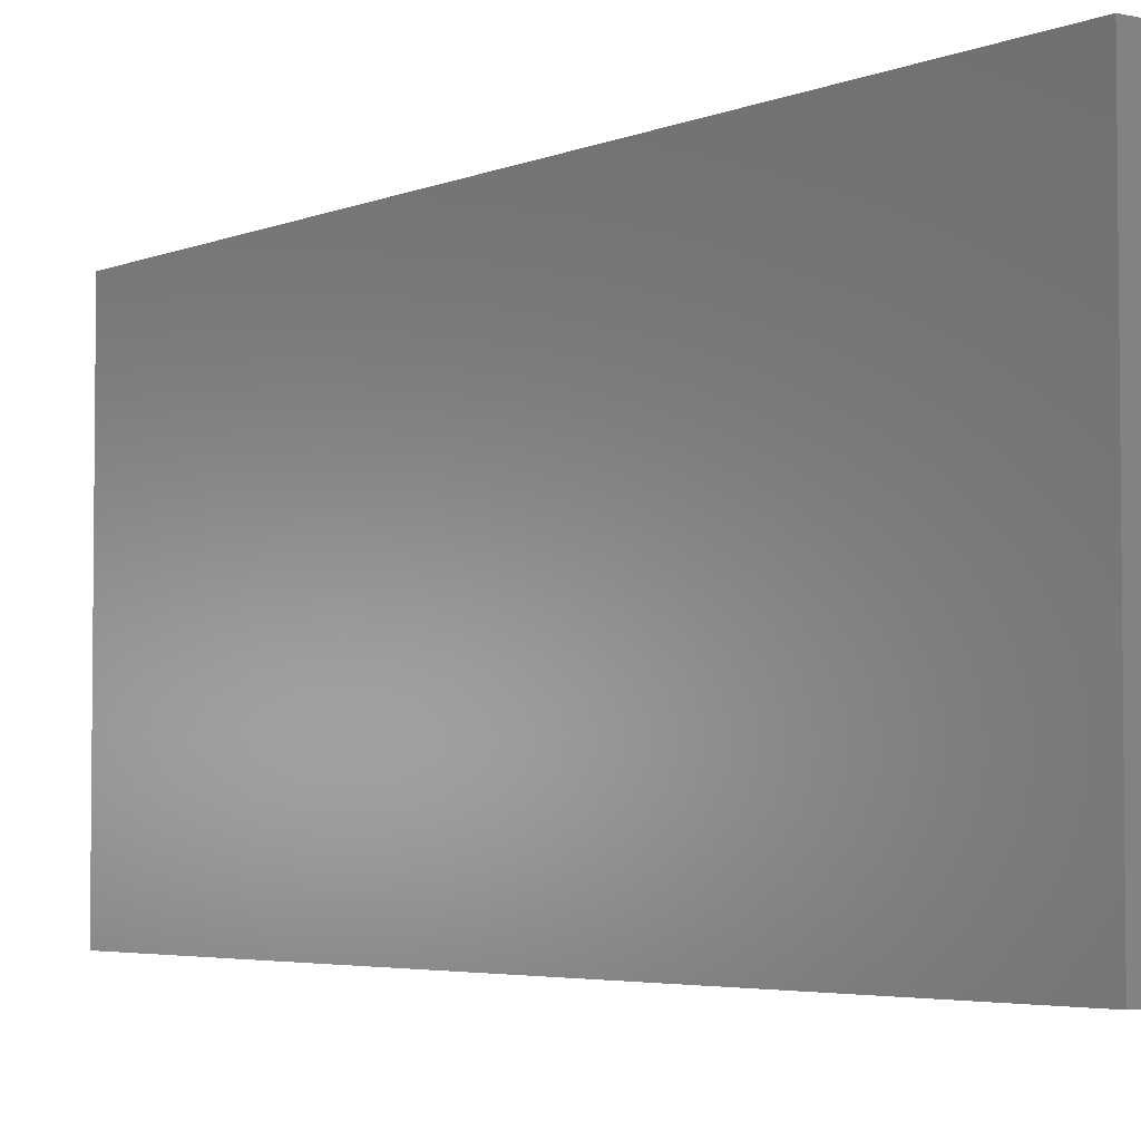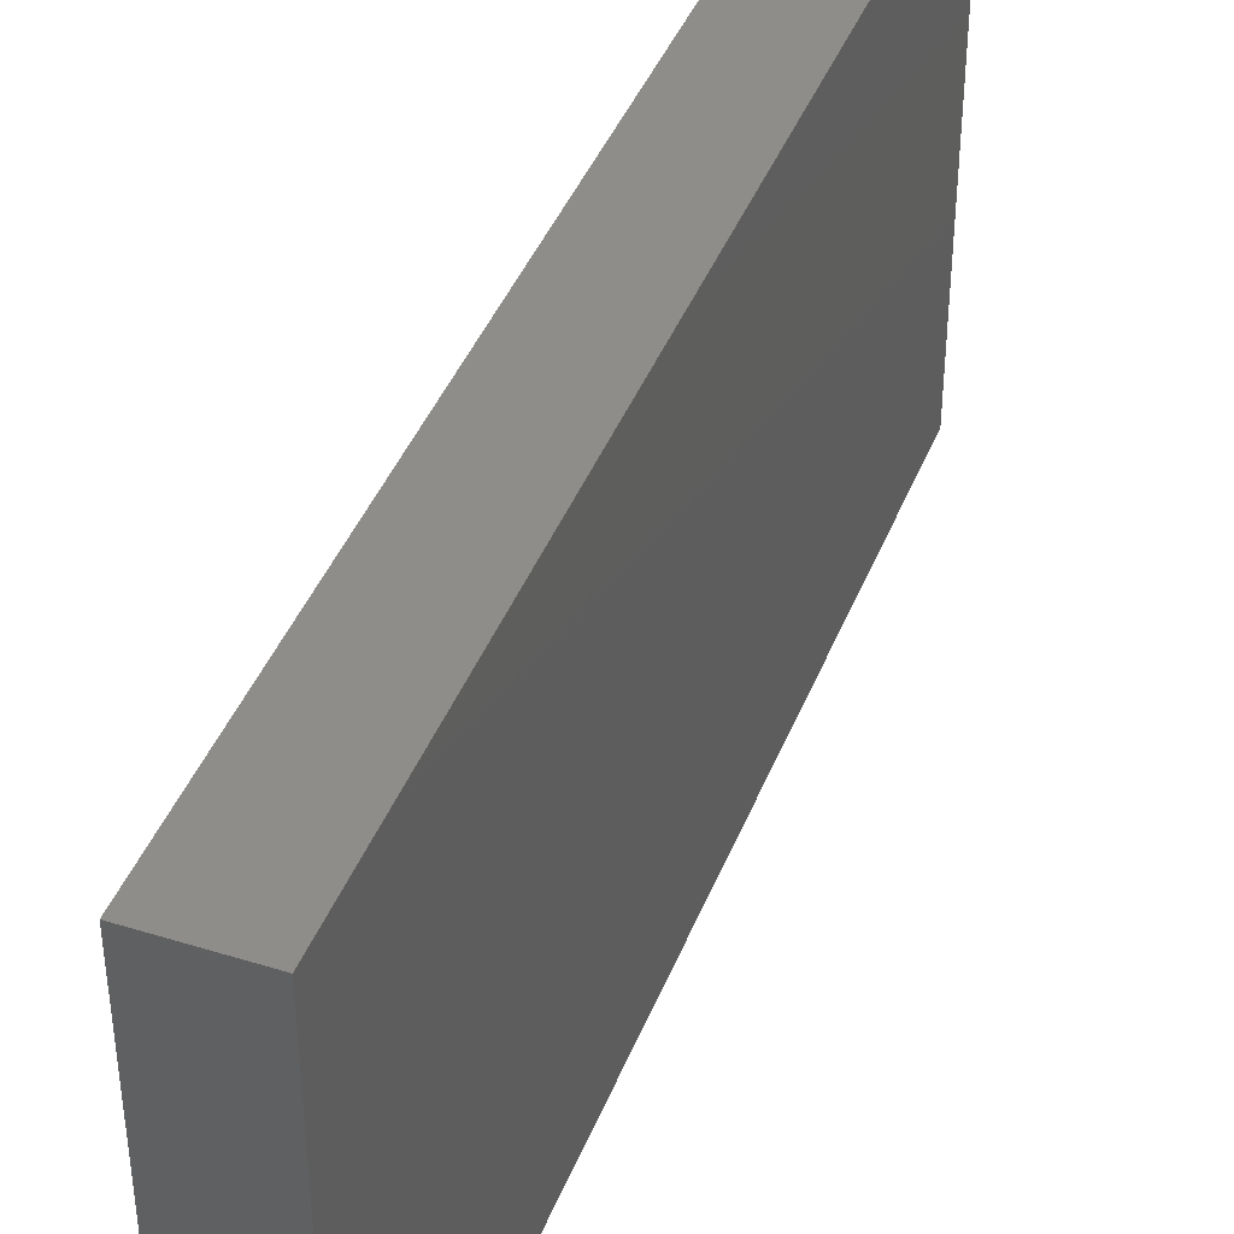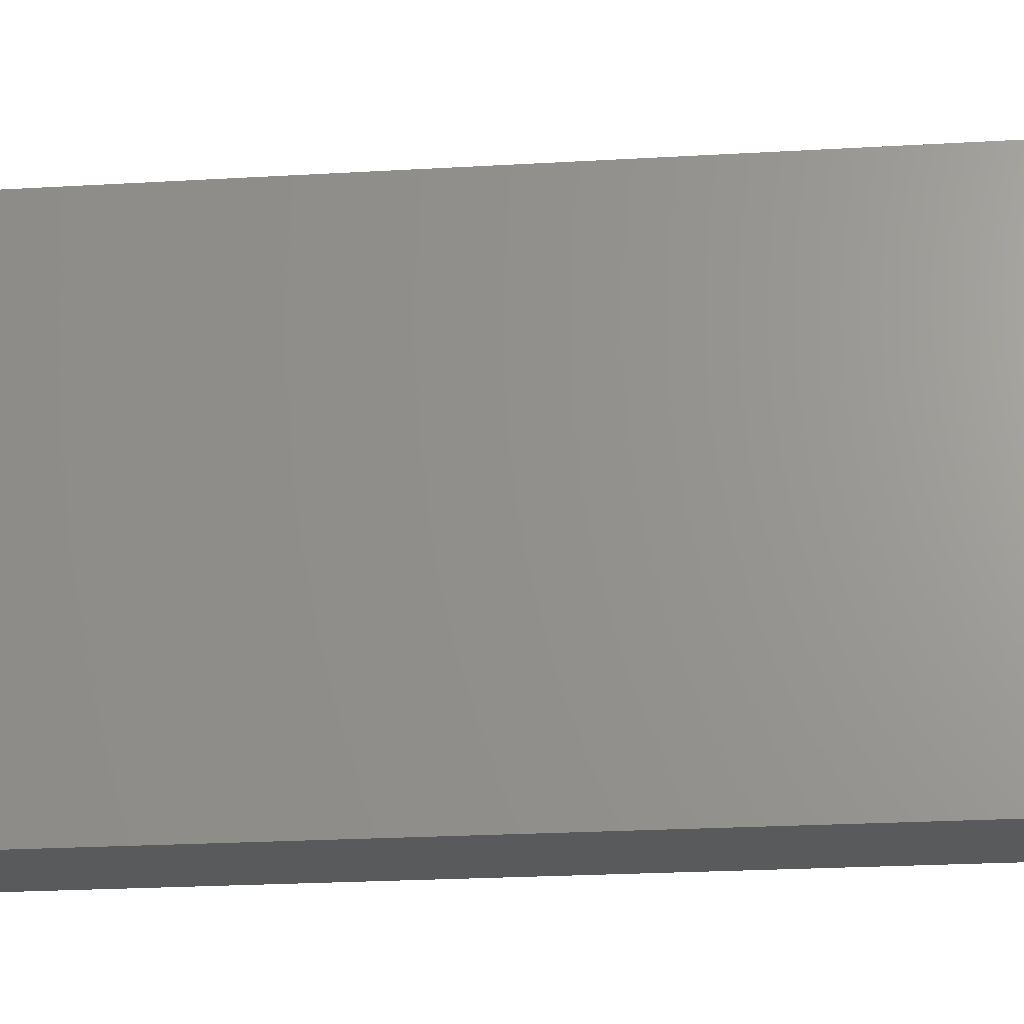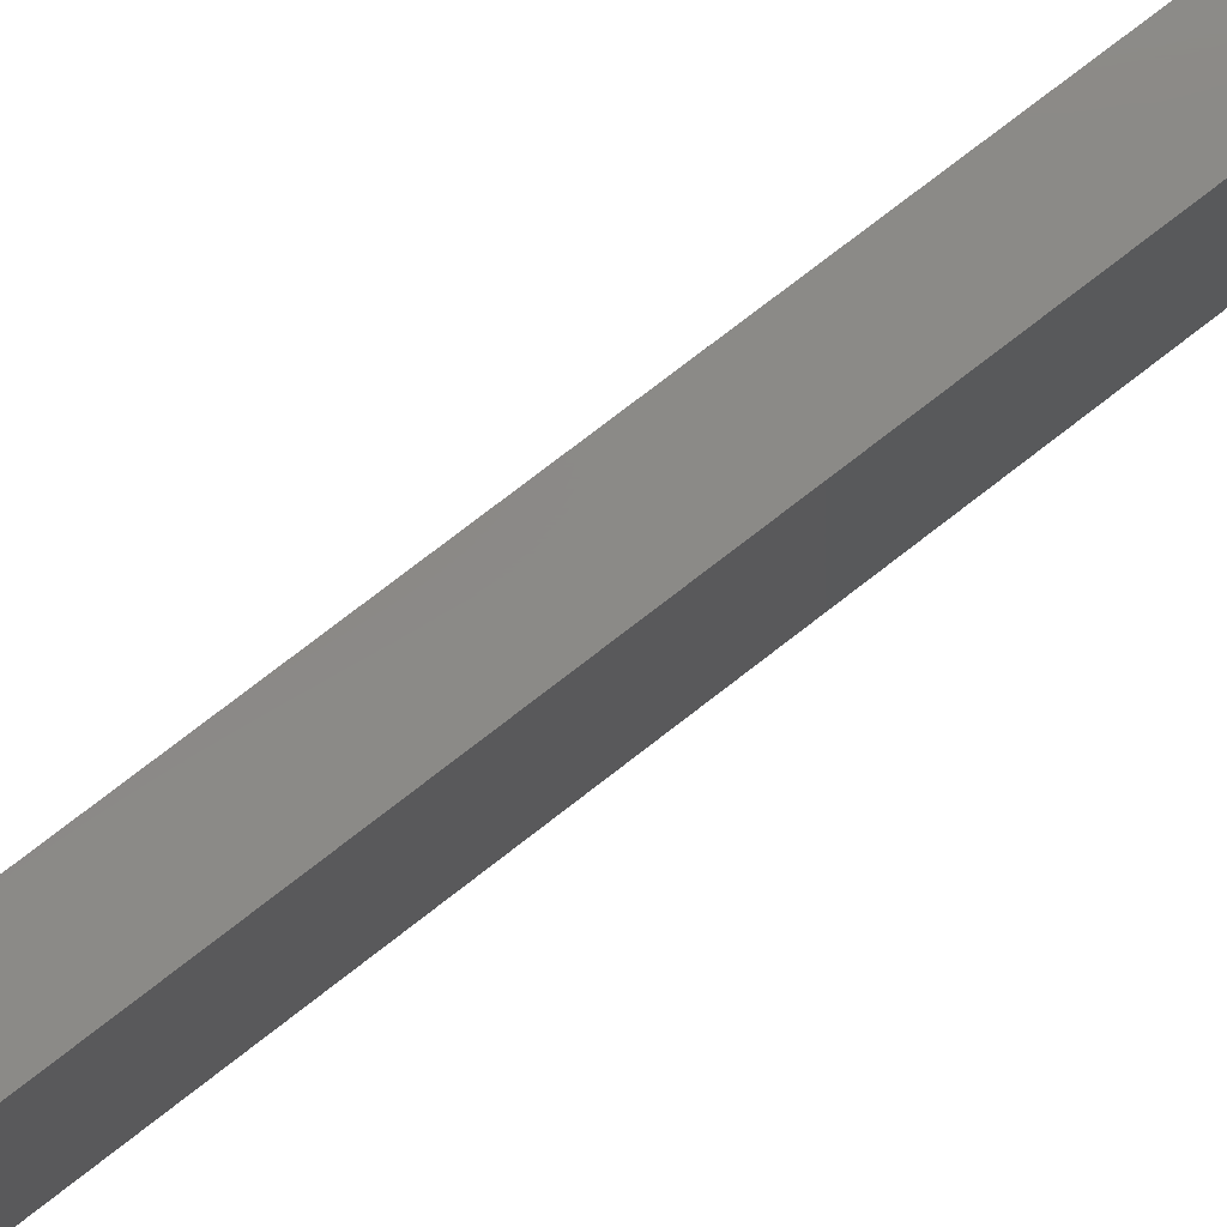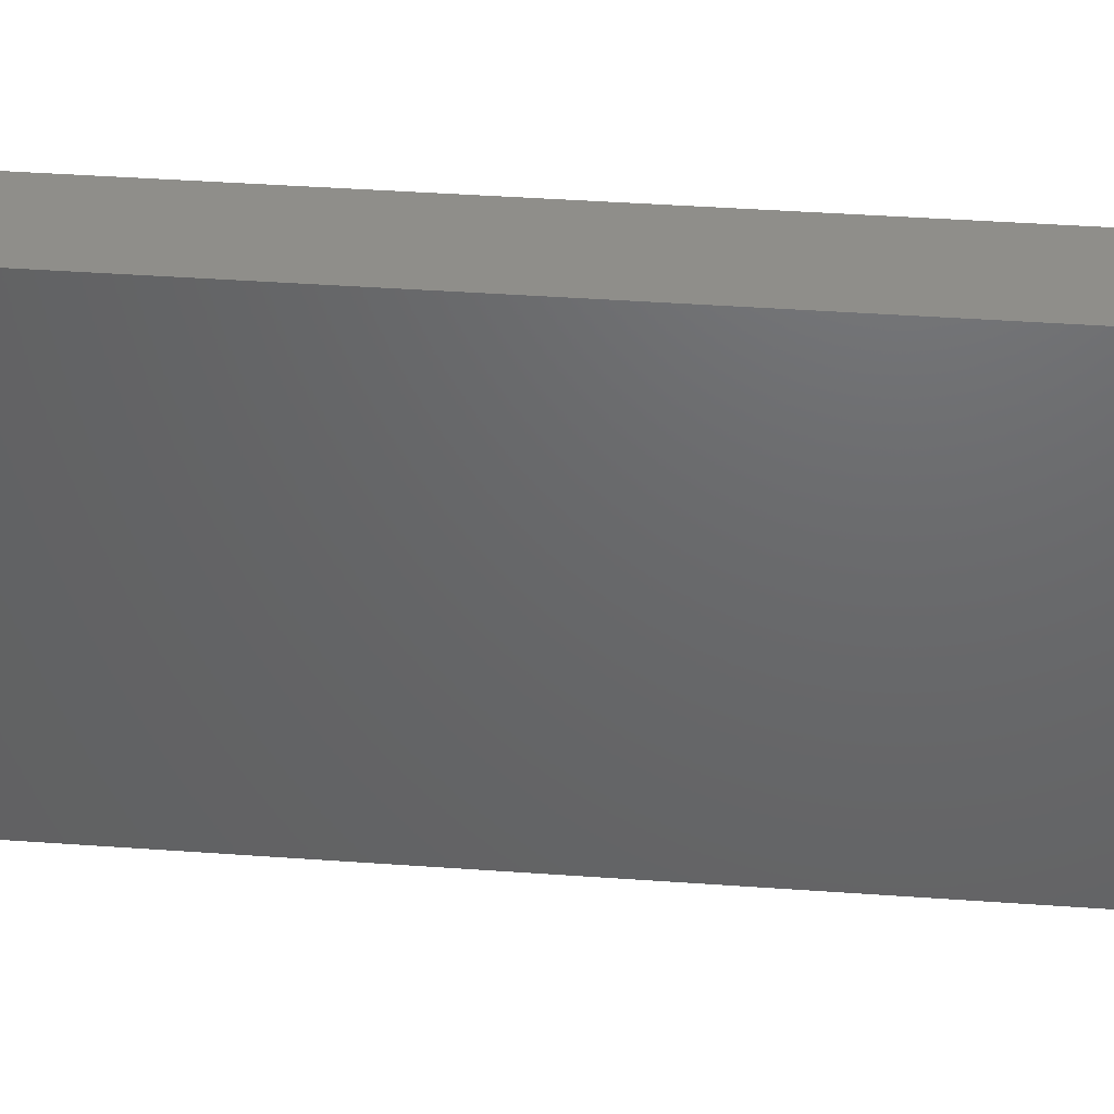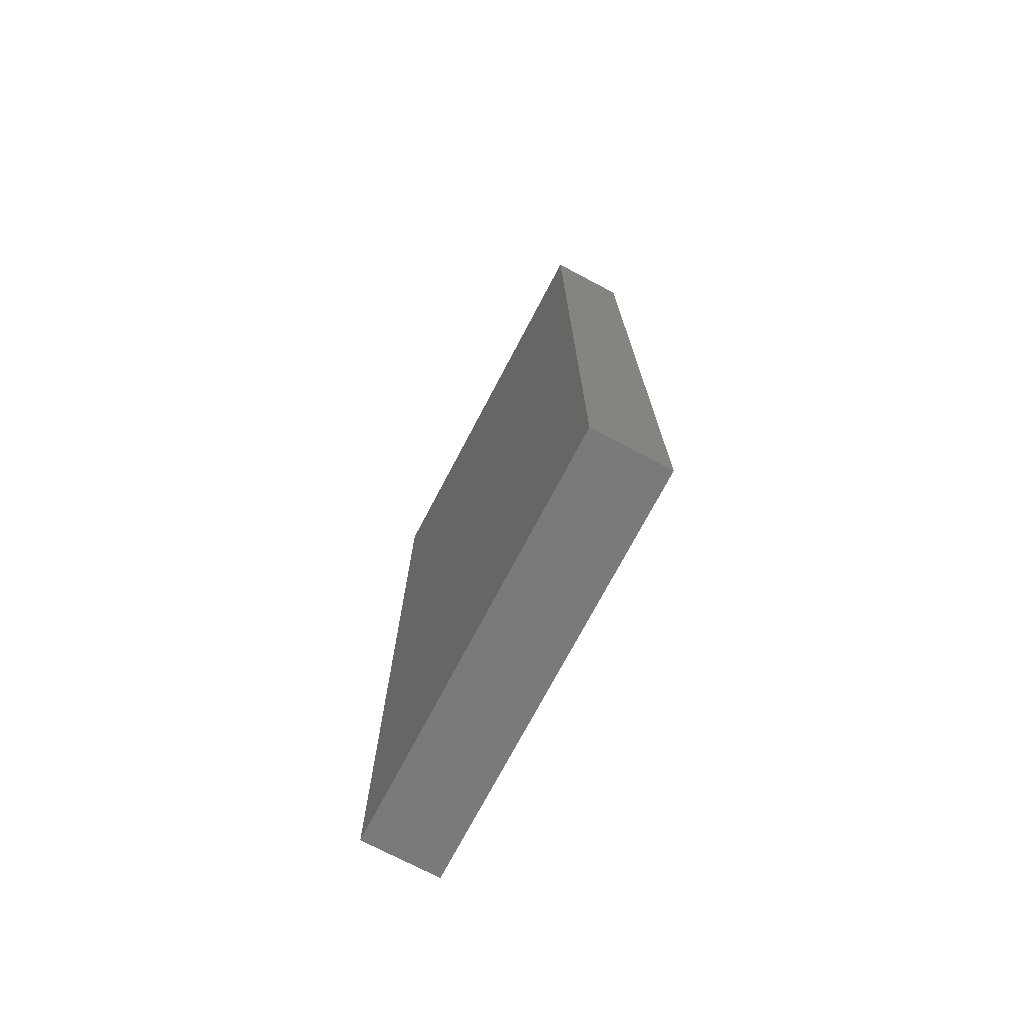
<metadata>
{"format":"stl","ext":"stl","renderer":"f3d","projection":"perspective","resolution":1024,"background":"white","views":[{"elev":-4.0,"azim":143.9,"up":"+Y"},{"elev":41.8,"azim":-159.5,"up":"+Y"},{"elev":-23.6,"azim":-84.4,"up":"+Y"},{"elev":79.8,"azim":52.6,"up":"+Y"},{"elev":42.8,"azim":-85.2,"up":"+Y"},{"elev":-73.5,"azim":-27.8,"up":"+Z"}]}
</metadata>
<code>
# stl→obj: 8 verts, 12 faces
v 0.0522 -0.1827 0.5081
v 0.0522 -0.1747 0.5081
v 0.0537 -0.1747 0.5081
v 0.0537 -0.1827 0.5081
v 0.0522 -0.1827 0.5251
v 0.0522 -0.1747 0.5251
v 0.0537 -0.1747 0.5251
v 0.0537 -0.1827 0.5251
f 1 2 3
f 1 3 4
f 2 5 6
f 1 5 2
f 3 6 7
f 2 6 3
f 7 4 3
f 8 4 7
f 8 1 4
f 5 1 8
f 5 7 6
f 5 8 7

</code>
